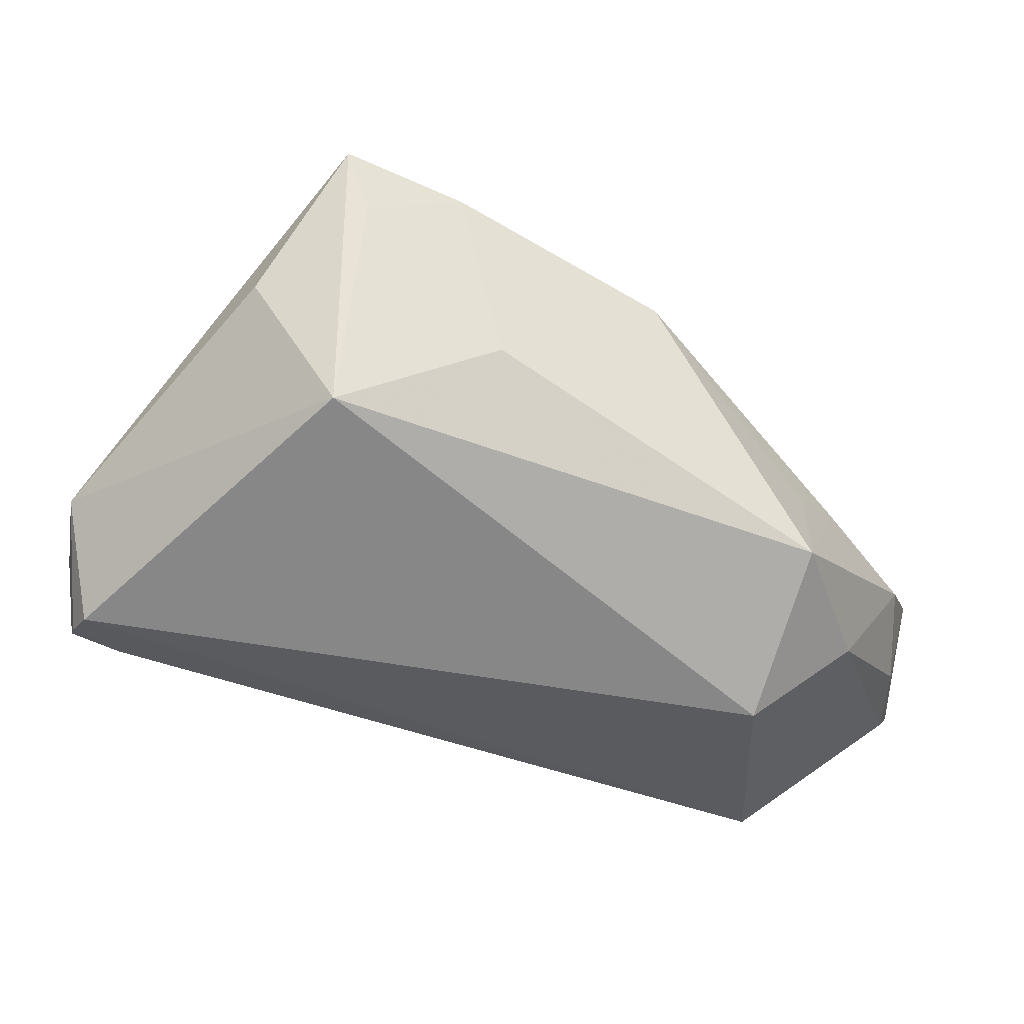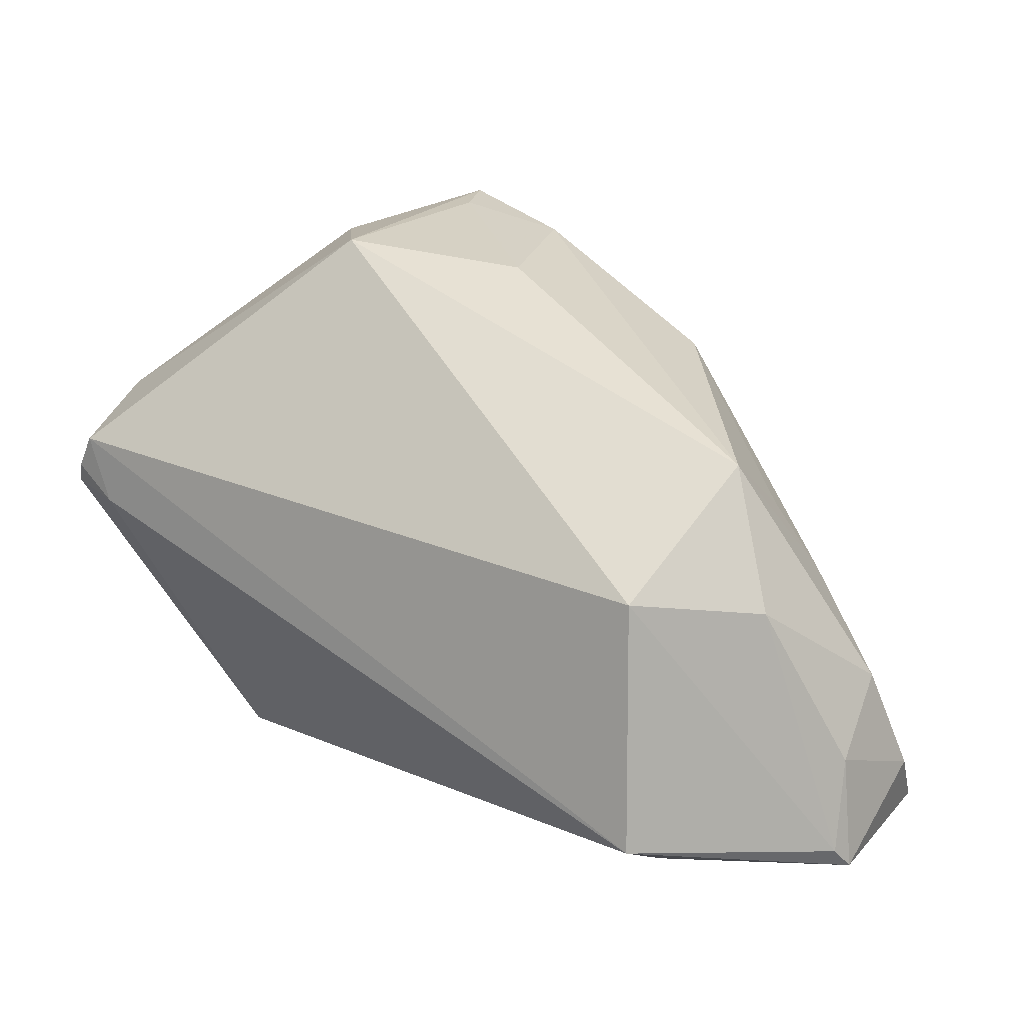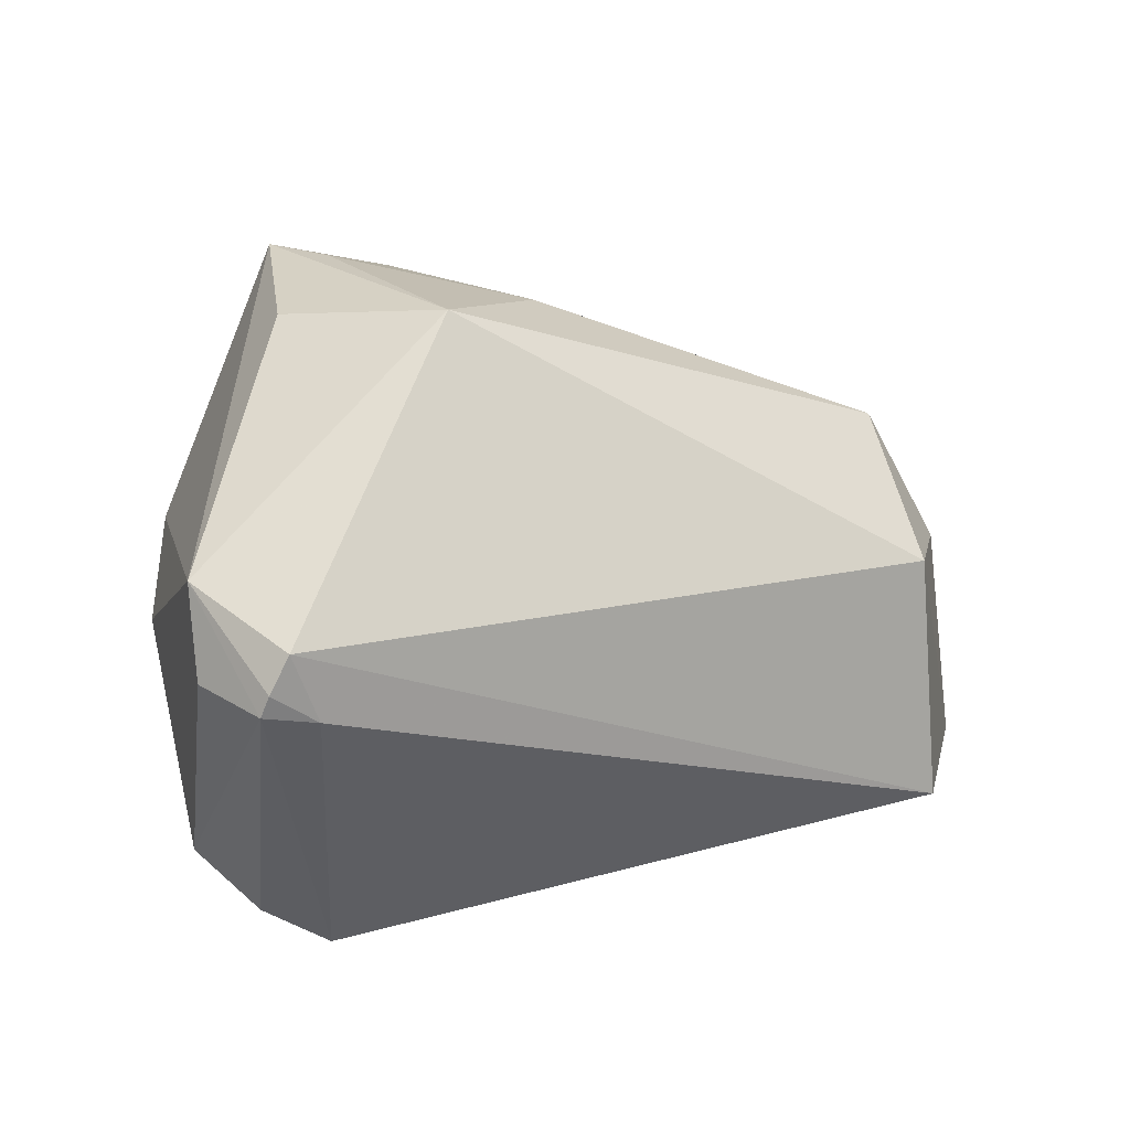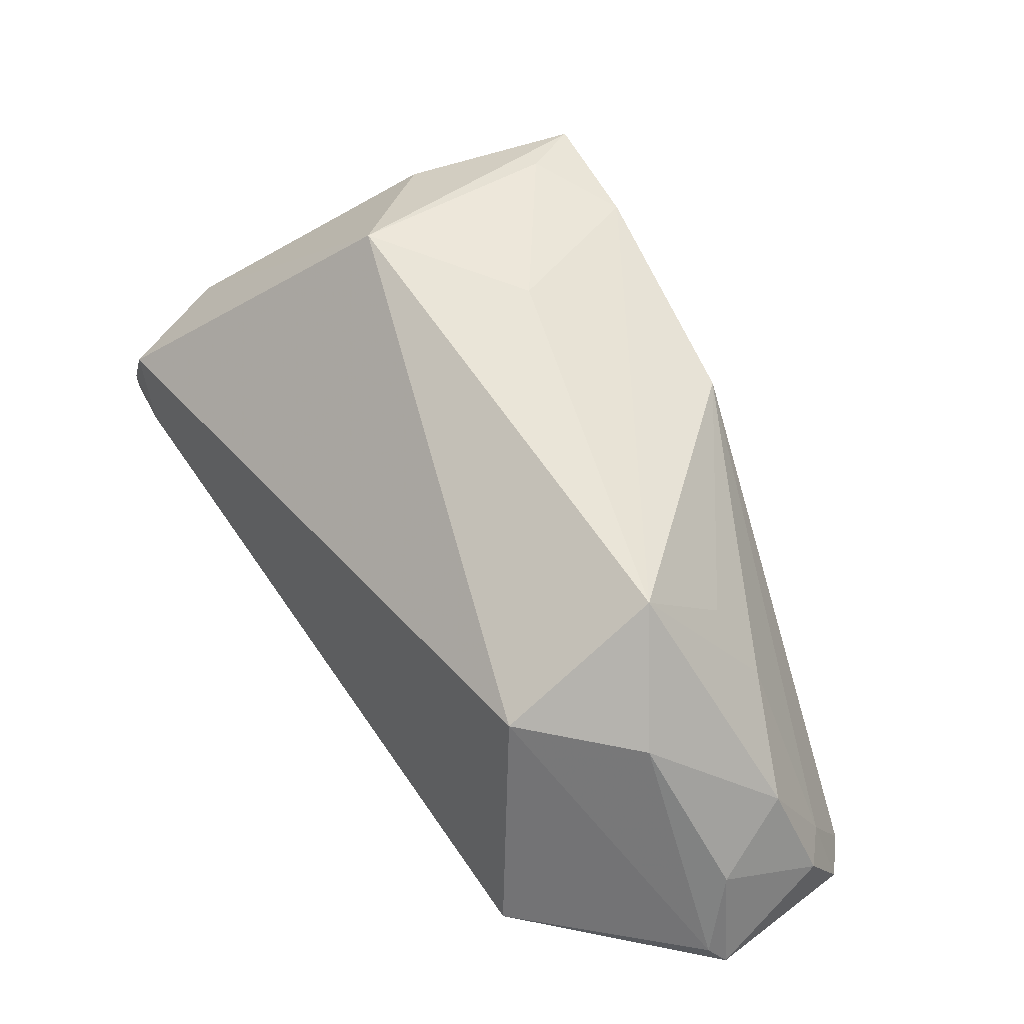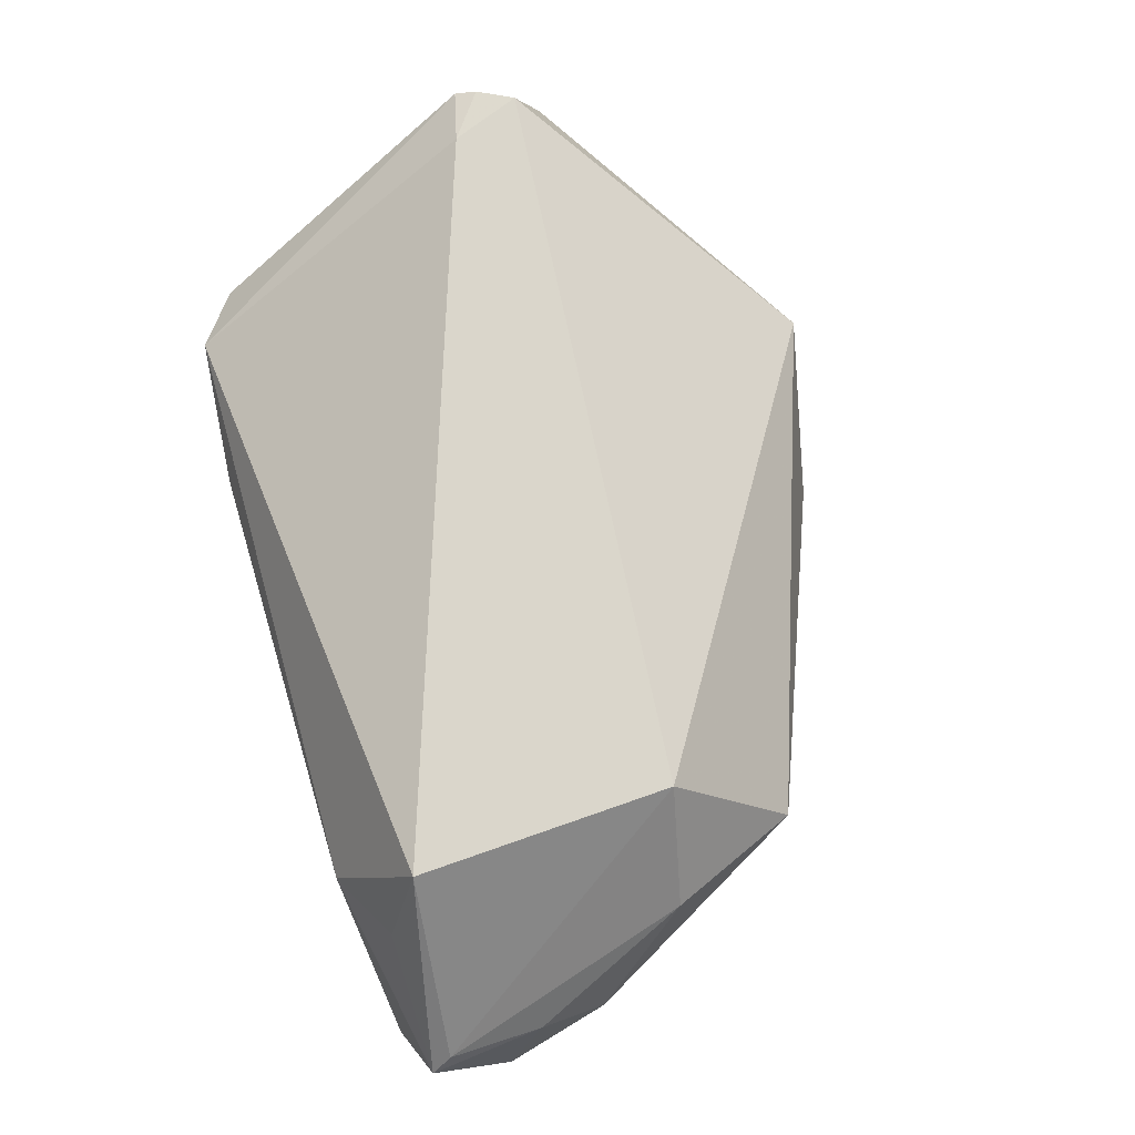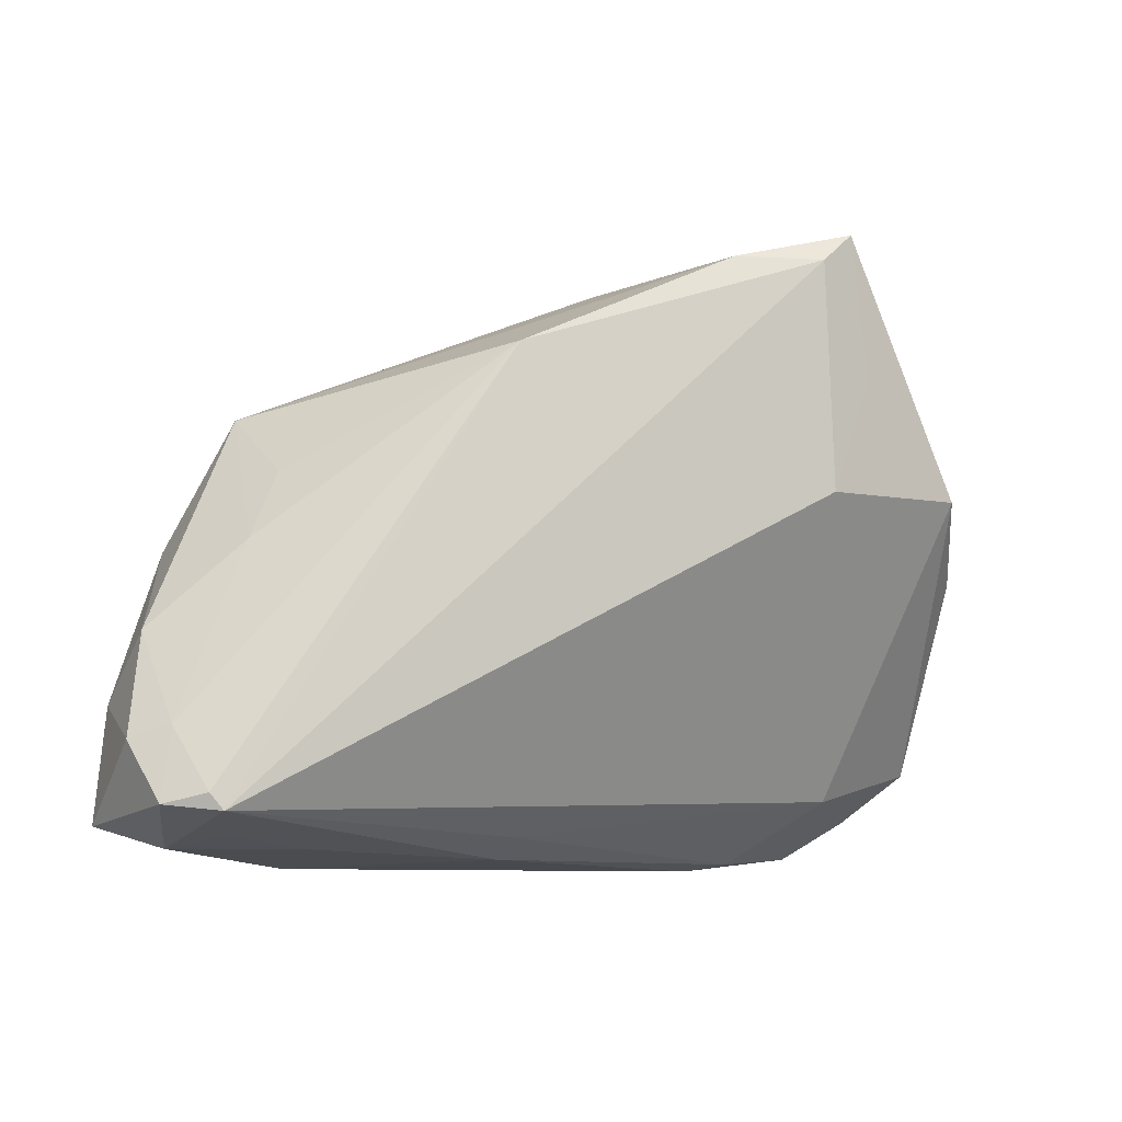
<metadata>
{"format":"obj","ext":"obj","renderer":"f3d","projection":"perspective","resolution":1024,"background":"white","views":[{"elev":60.2,"azim":8.3,"up":"+Y"},{"elev":17.7,"azim":35.0,"up":"+Y"},{"elev":19.7,"azim":-32.3,"up":"+Y"},{"elev":37.9,"azim":53.6,"up":"+Y"},{"elev":74.1,"azim":73.1,"up":"+Z"},{"elev":-8.6,"azim":152.2,"up":"+Y"}]}
</metadata>
<code>
v -0.05264 0.005477 0.02603
v -0.04925 -0.0226 -0.002292
v -0.05182 0.008027 0.02667
v -0.03678 -0.03369 0.008127
v 0.05874 -0.02906 -0.01464
v -0.02301 0.04222 -0.03042
v 0.04023 -0.02619 0.02699
v 0.03772 -0.03353 -0.006462
v -0.03168 0.03846 -0.01035
v -0.05529 0.006463 0.01618
v 0.03508 -0.03547 0.009944
v 0.0588 -0.01682 0.005546
v 0.04321 0.01928 0.007255
v -0.04434 -0.02876 0.004953
v 0.05916 -0.02827 0.007963
v -0.007753 0.03824 -0.02779
v -0.01823 0.04063 0.00616
v 0.06067 -0.02157 -0.008241
v 0.04213 0.01101 -0.005123
v 0.06017 -0.03085 0.005704
v -0.0184 0.03825 -0.03127
v -0.04617 0.003832 0.02699
v 0.01906 0.0256 -0.02308
v -0.01904 0.04183 -0.0223
v 0.0007768 0.03693 -0.006318
v -0.04713 0.001612 -0.01643
v -0.04054 0.01062 -0.02651
v 0.01318 -0.03187 -0.01011
v 0.05375 -0.03353 -0.001497
v -0.04944 0.01232 0.02699
v 0.0577 -0.008576 -0.00335
v -0.05415 0.01678 0.01226
v -0.02582 0.02416 -0.02962
v 0.05672 -0.02004 -0.01212
v 0.03858 0.005234 0.02477
v 0.04931 -0.03212 -0.009677
v 0.04421 -0.03073 0.0152
v 0.01332 -0.03443 -0.005522
v -0.02006 0.009686 -0.0304
v -0.02385 -0.03457 0.001932
v 0.04682 0.002139 -0.008517
v 0.05449 -0.02783 -0.01871
v -0.03324 -0.02656 -0.007111
v 0.05295 -0.02983 -0.01932
v 0.05046 0.002867 0.01235
v -0.01911 -0.03547 0.004579
f 35 17 30
f 13 17 35
f 30 17 32
f 27 32 6
f 25 17 13
f 20 37 11
f 11 29 20
f 5 18 20
f 20 29 5
f 5 29 44
f 18 5 34
f 20 18 12
f 12 15 20
f 30 22 7
f 7 35 30
f 15 35 7
f 7 22 4
f 7 37 20
f 20 15 7
f 4 11 7
f 7 11 37
f 9 17 6
f 6 32 9
f 9 32 17
f 6 17 24
f 17 25 24
f 8 38 44
f 29 11 8
f 8 11 38
f 46 11 4
f 38 11 46
f 13 19 23
f 45 35 15
f 15 12 45
f 13 35 45
f 10 2 1
f 4 22 1
f 32 10 1
f 26 10 32
f 26 2 10
f 32 27 26
f 27 2 26
f 33 27 6
f 33 39 27
f 44 29 36
f 36 8 44
f 29 8 36
f 13 45 31
f 31 12 18
f 31 45 12
f 18 34 31
f 42 34 5
f 42 23 34
f 42 5 44
f 44 23 42
f 4 1 14
f 14 1 2
f 3 22 30
f 3 1 22
f 30 32 3
f 32 1 3
f 44 38 28
f 43 2 27
f 27 39 43
f 43 39 44
f 4 14 43
f 43 14 2
f 44 28 43
f 6 24 16
f 16 24 25
f 16 25 13
f 13 23 16
f 21 33 6
f 39 33 21
f 6 16 21
f 44 39 21
f 21 23 44
f 21 16 23
f 34 23 41
f 41 31 34
f 41 23 19
f 41 19 13
f 13 31 41
f 38 46 40
f 40 28 38
f 40 43 28
f 40 46 4
f 4 43 40

</code>
